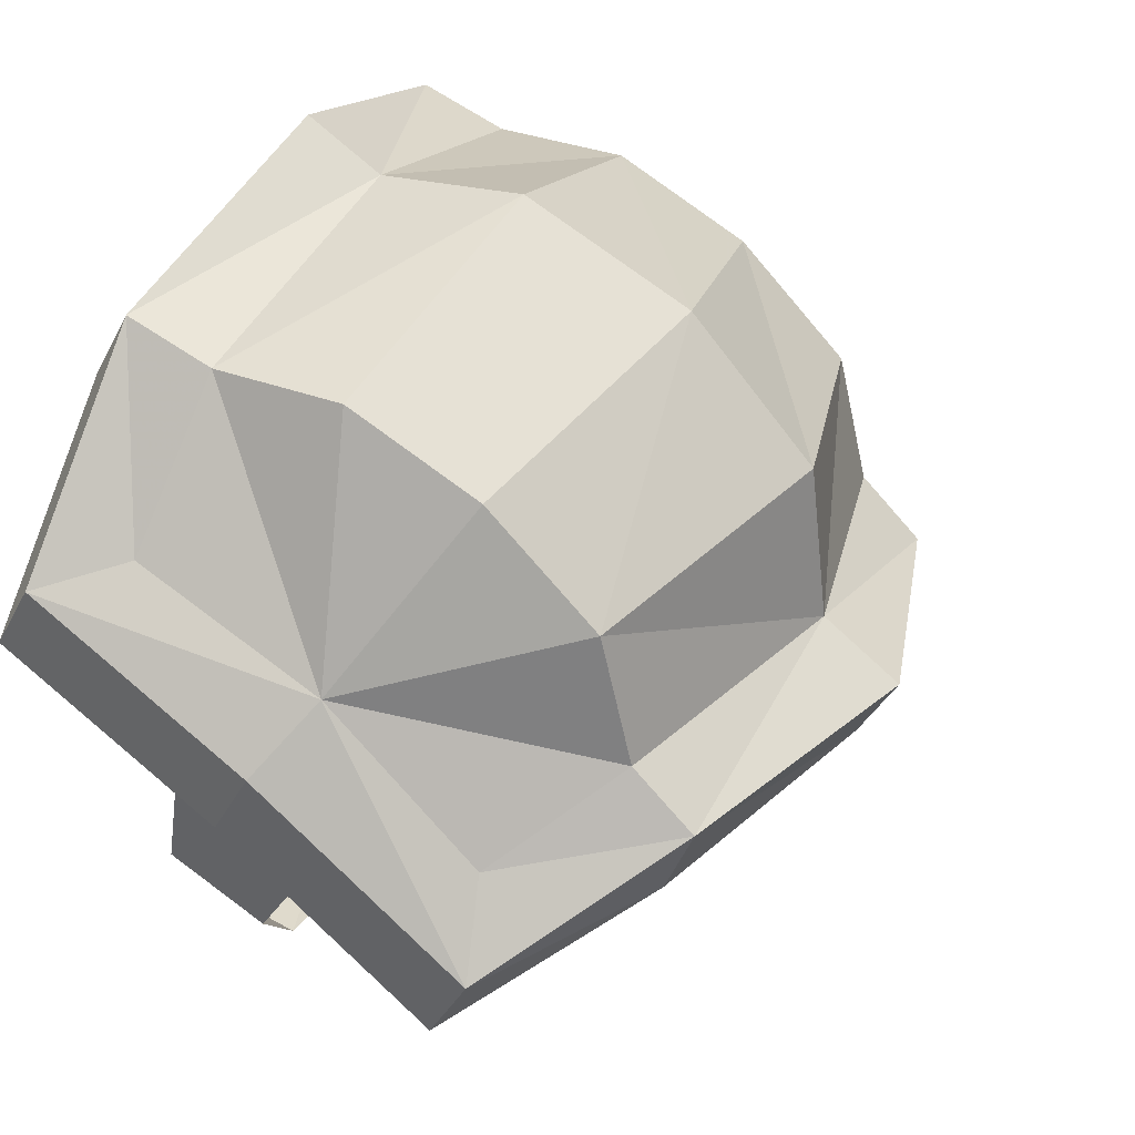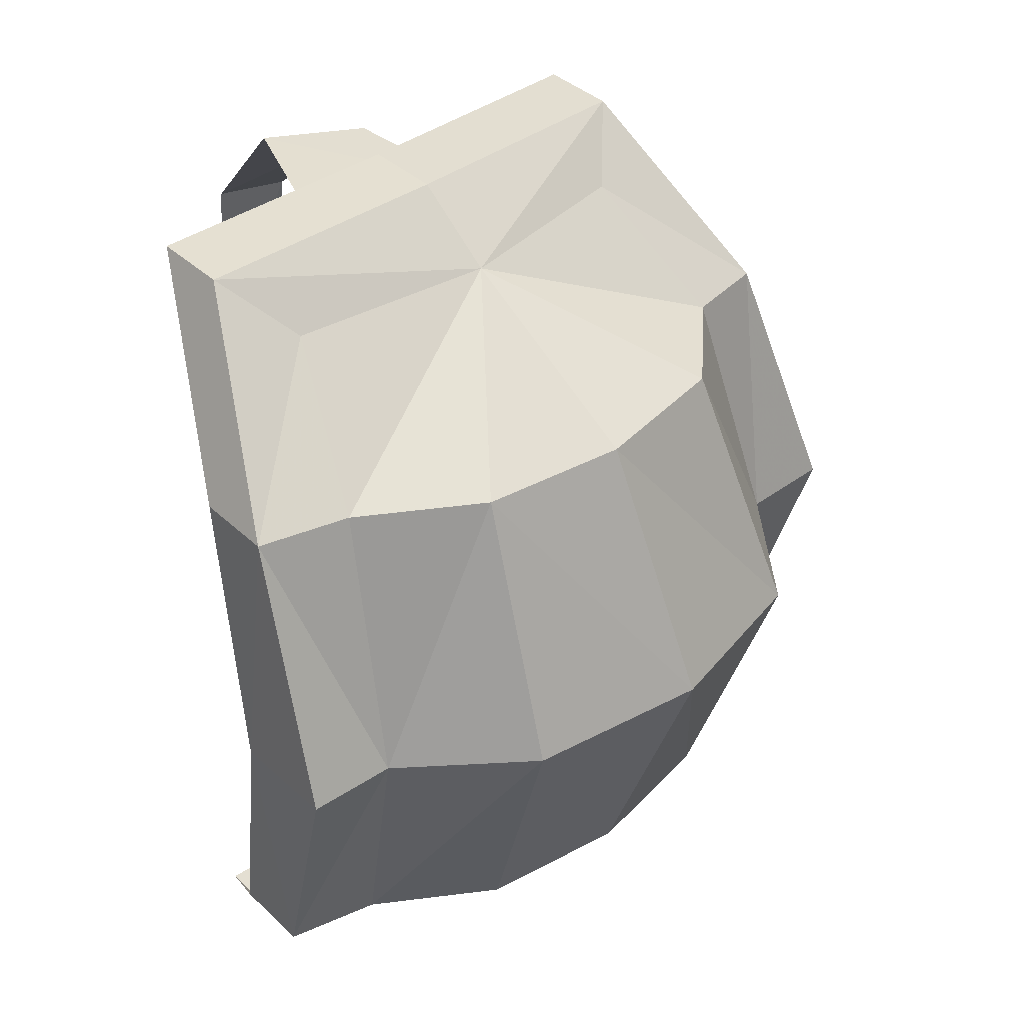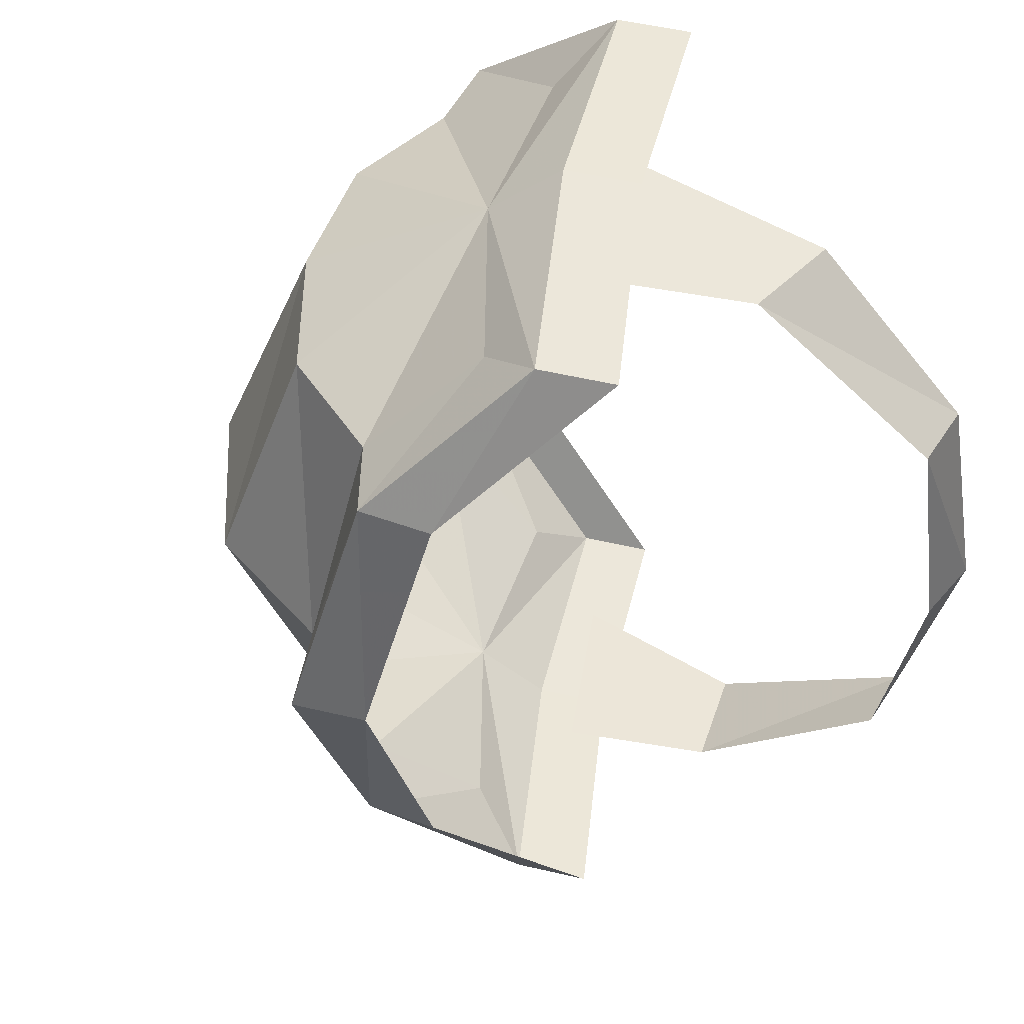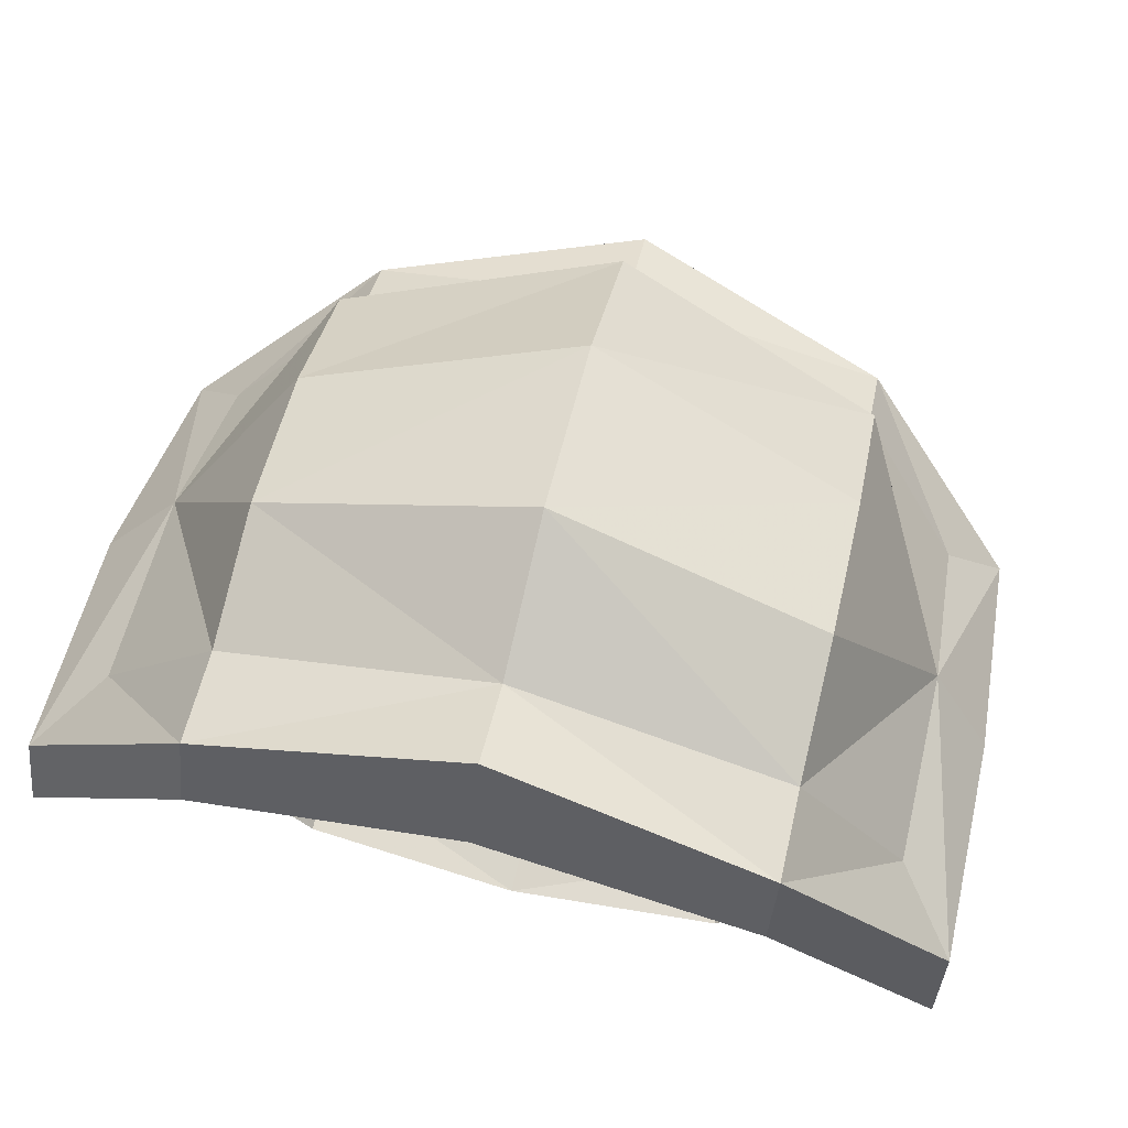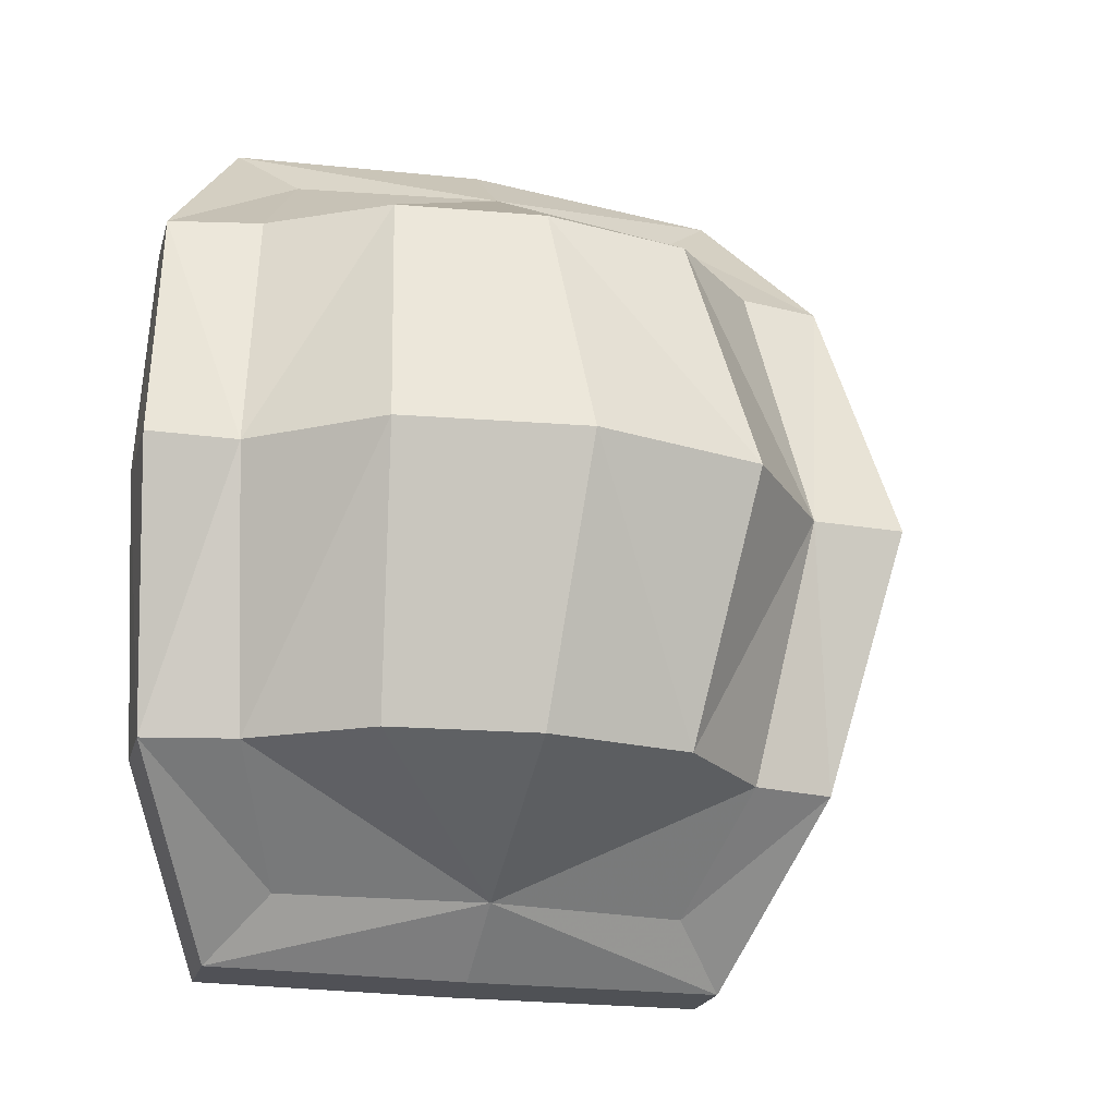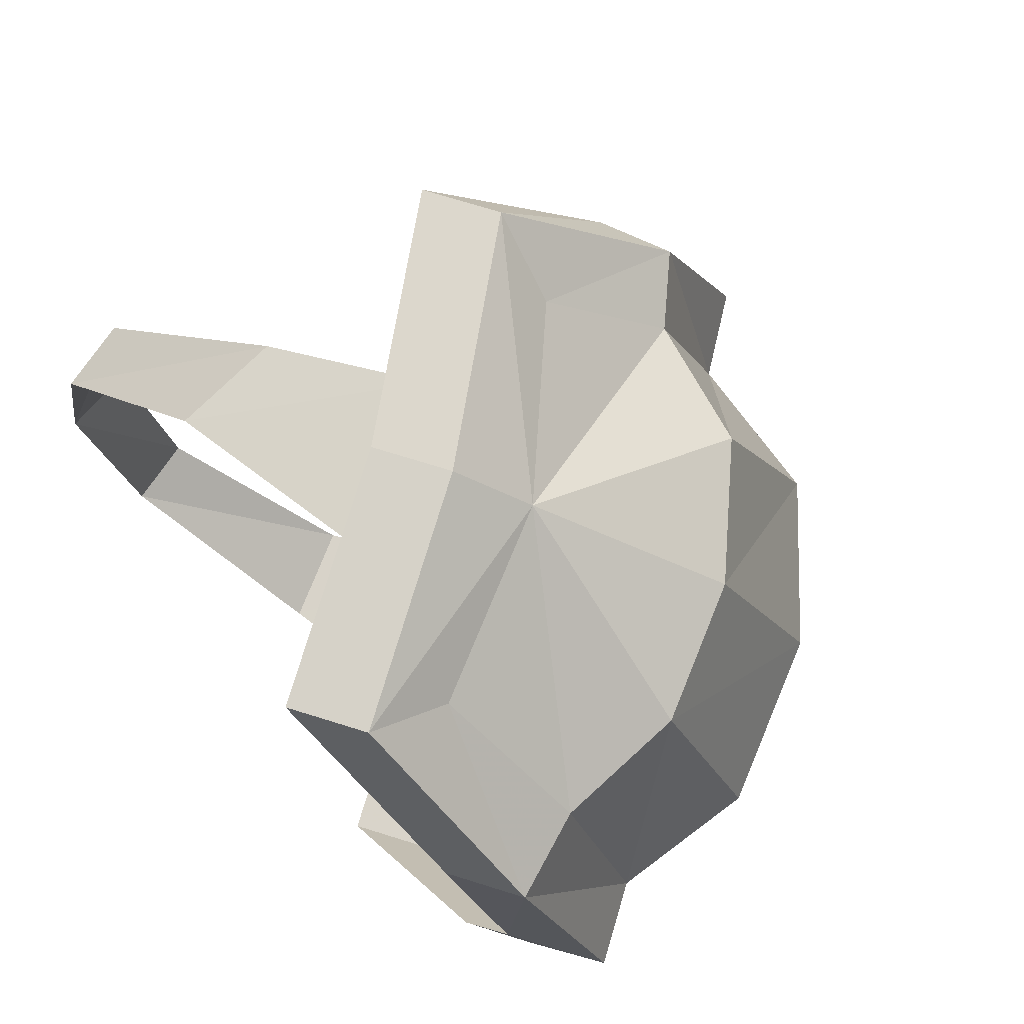
<metadata>
{"format":"obj","ext":"obj","renderer":"f3d","projection":"perspective","resolution":1024,"background":"white","views":[{"elev":37.1,"azim":28.3,"up":"+Z"},{"elev":38.3,"azim":-11.1,"up":"+Y"},{"elev":49.0,"azim":132.6,"up":"+Y"},{"elev":76.8,"azim":-76.4,"up":"+Z"},{"elev":-19.1,"azim":14.8,"up":"+Y"},{"elev":76.0,"azim":-44.2,"up":"+Y"}]}
</metadata>
<code>
g common_shoulder_42041
v 4.175 0.9695 0.3894
v 5.012 0.9637 -0.1409
v 4.14 -1.769 -0.3106
v 3.478 -1.764 0.2663
v 2.624 1.013 3.395
v 3.953 0.996 2.056
v 3.125 -1.736 1.638
v 1.942 -1.737 2.687
v -0.7326 1.007 3.947
v -0.8934 -1.741 3.25
v -1.81 -1.743 3.552
v -1.533 1.011 4.396
v -1.096 -2.902 1.753
v 2.502 -2.908 -0.5514
v 0.8934 -2.933 0.899
v 2.704 -3.546 -1.394
v -1.89 -3.543 1.532
v 0.4604 -3.593 0.2464
v 4.613 0.9495 -0.8767
v 3.846 -1.783 -1.07
v 4.14 -1.769 -0.3106
v 5.012 0.9637 -0.1409
v -1.81 -1.743 3.552
v -2.21 -1.757 2.817
v -2.083 0.9917 3.42
v -1.533 1.011 4.396
v -1.89 -3.543 1.532
v -2.29 -3.557 0.7967
v 2.304 -3.56 -2.129
v 2.704 -3.546 -1.394
v 0.06028 -3.607 -0.4887
v 0.4604 -3.593 0.2464
v 3.452 3.647 0.1415
v 4.114 3.642 -0.4353
v 1.916 3.691 2.562
v 3.093 3.676 1.502
v -1.835 3.693 3.427
v -0.9096 3.685 3.14
v -1.131 4.851 1.622
v 0.8581 4.866 0.7675
v 0.4989 3.697 3.184
v 2.467 4.815 -0.6816
v -1.93 5.461 1.38
v 0.4192 5.527 0.0926
v 2.664 5.382 -1.544
v 4.114 3.642 -0.4353
v 3.82 3.628 -1.194
v -1.835 3.693 3.427
v -2.235 3.679 2.692
v -1.93 5.461 1.38
v -2.33 5.446 0.6449
v 2.664 5.382 -1.544
v 2.264 5.368 -2.279
v 0.01909 5.513 -0.6425
v 0.4192 5.527 0.0926
v 0.8441 1.017 4.152
v 0.5198 -1.735 3.302
v 0.963 4.96 -0.8862
v -0.6627 4.971 0.1751
v -1.047 4.905 -2.294
v 0.08305 4.91 -2.294
v -1.479 3.25 -3.966
v -0.7206 3.251 -4.112
v -1.588 0.8762 -4.396
v -0.8096 0.8788 -4.448
v 0.9992 -3.069 -0.7508
v 0.1103 -3.07 -2.178
v -0.9359 -3.068 -1.712
v -0.6264 -3.059 0.3105
v -1.458 -1.481 -3.886
v -0.6992 -1.479 -4.032
f 2 1 3
f 4 3 1
f 6 5 7
f 8 7 5
f 10 9 11
f 12 11 9
f 13 10 11
f 14 4 15
f 16 3 14
f 13 17 15
f 18 15 17
f 14 15 16
f 18 16 15
f 20 19 21
f 22 21 19
f 24 23 25
f 26 25 23
f 28 27 24
f 23 24 27
f 29 20 30
f 21 30 20
f 28 31 27
f 32 27 31
f 29 30 31
f 32 31 30
f 33 1 34
f 2 34 1
f 5 6 35
f 36 35 6
f 12 9 37
f 38 37 9
f 37 38 39
f 41 40 38
f 39 38 40
f 35 40 41
f 33 34 42
f 44 43 40
f 39 40 43
f 44 40 45
f 42 45 40
f 47 46 19
f 22 19 46
f 26 48 25
f 49 25 48
f 48 50 49
f 51 49 50
f 53 52 47
f 46 47 52
f 51 50 54
f 55 54 50
f 55 52 54
f 53 54 52
f 5 56 8
f 57 8 56
f 35 41 5
f 56 5 41
f 1 7 4
f 57 56 10
f 9 10 56
f 36 1 33
f 56 41 9
f 38 9 41
f 15 7 8
f 57 10 15
f 13 15 10
f 36 33 40
f 42 40 33
f 15 8 57
f 40 35 36
f 7 1 6
f 1 36 6
f 15 4 7
f 14 3 4
f 42 34 45
f 13 11 17
f 37 39 43
f 59 58 60
f 61 60 58
f 63 62 61
f 60 61 62
f 65 64 63
f 62 63 64
f 67 66 68
f 69 68 66
f 68 70 67
f 71 67 70
f 70 64 71
f 65 71 64

</code>
